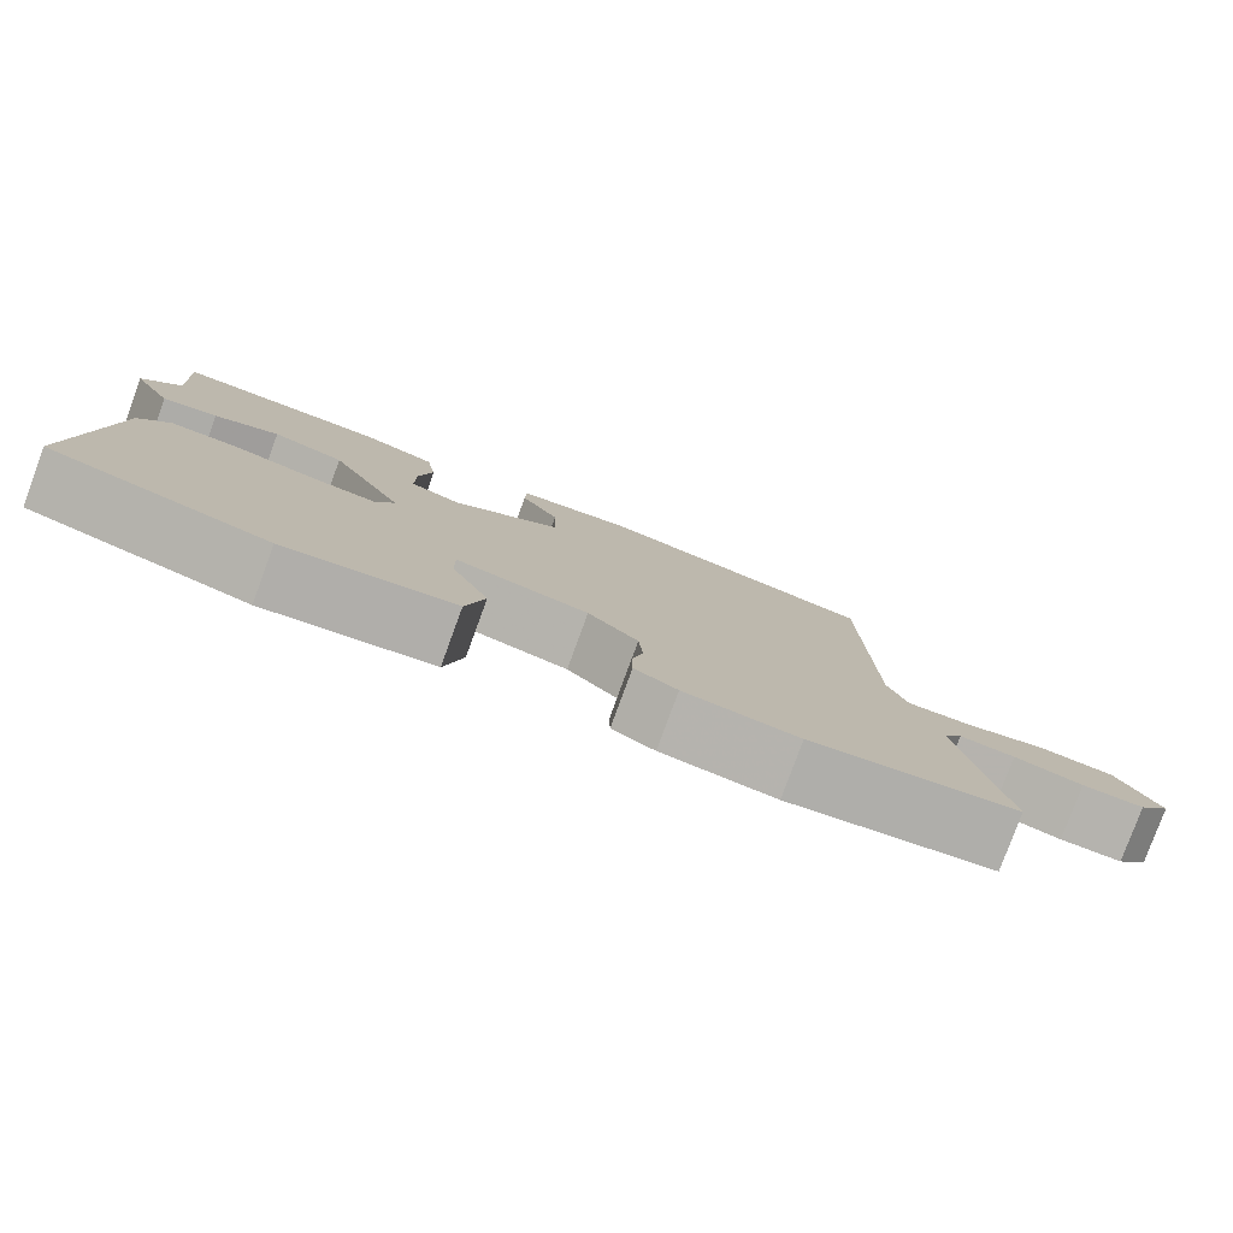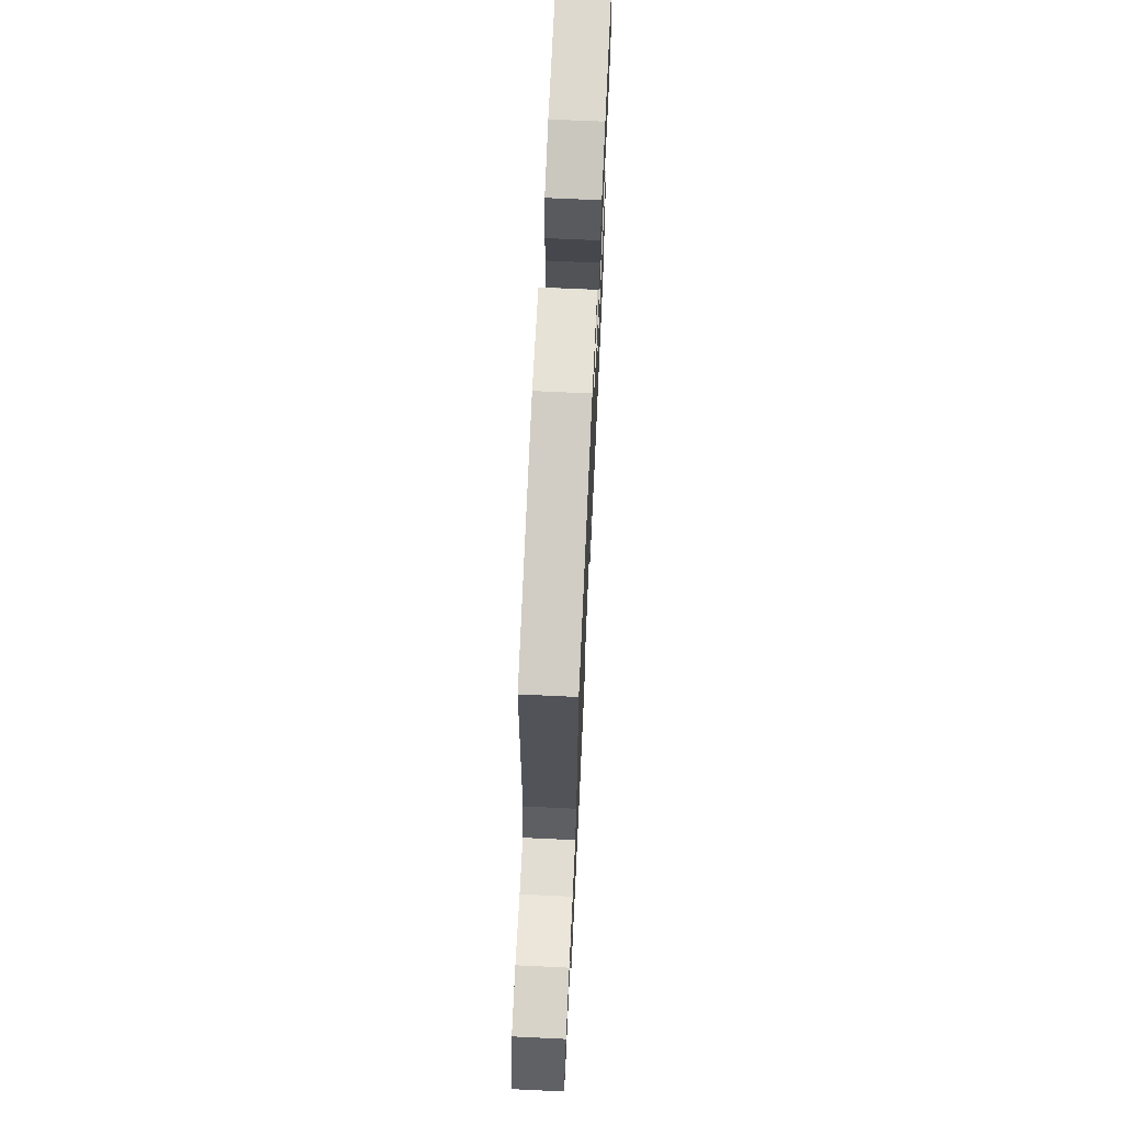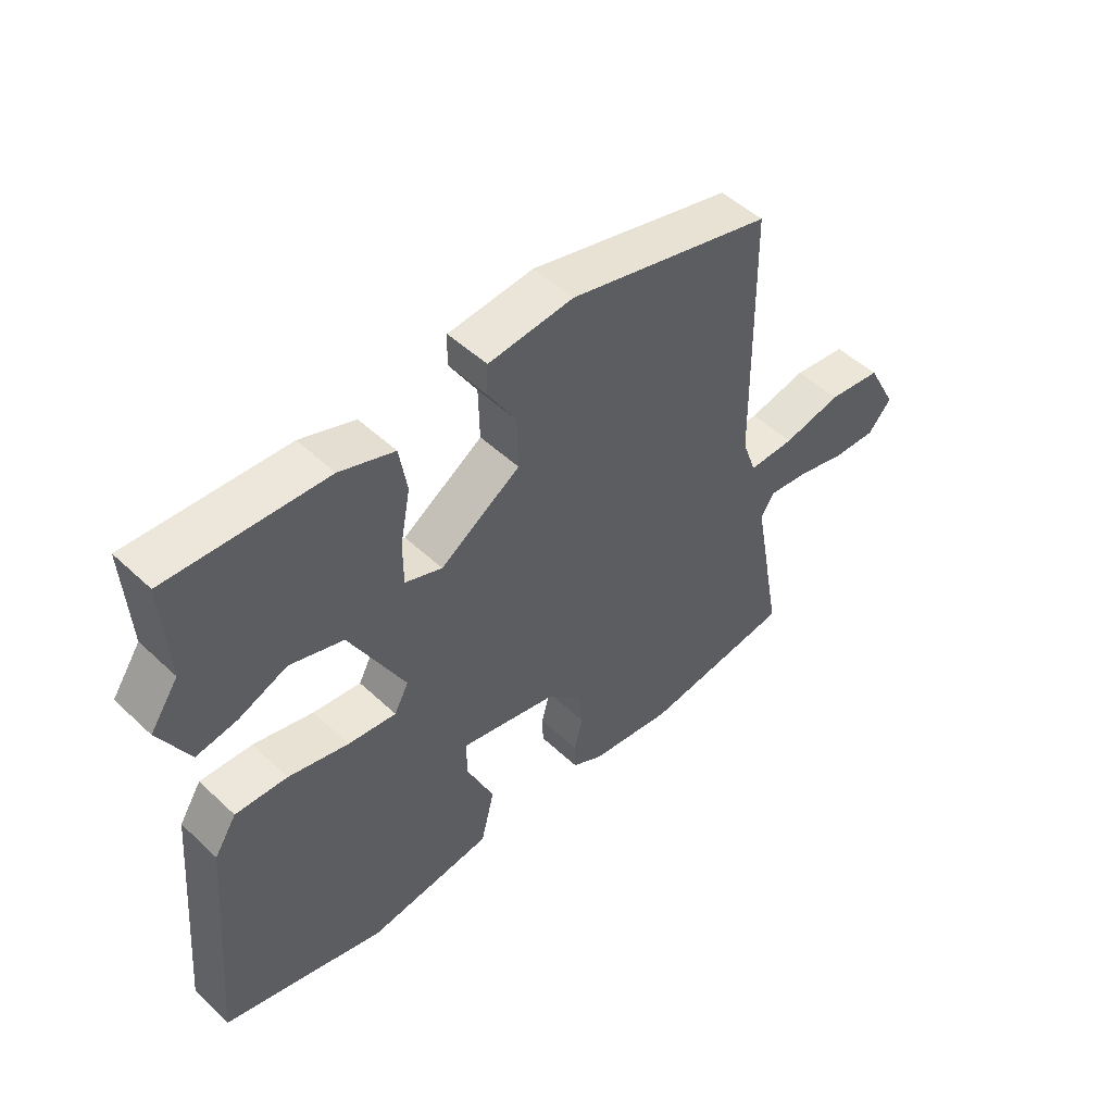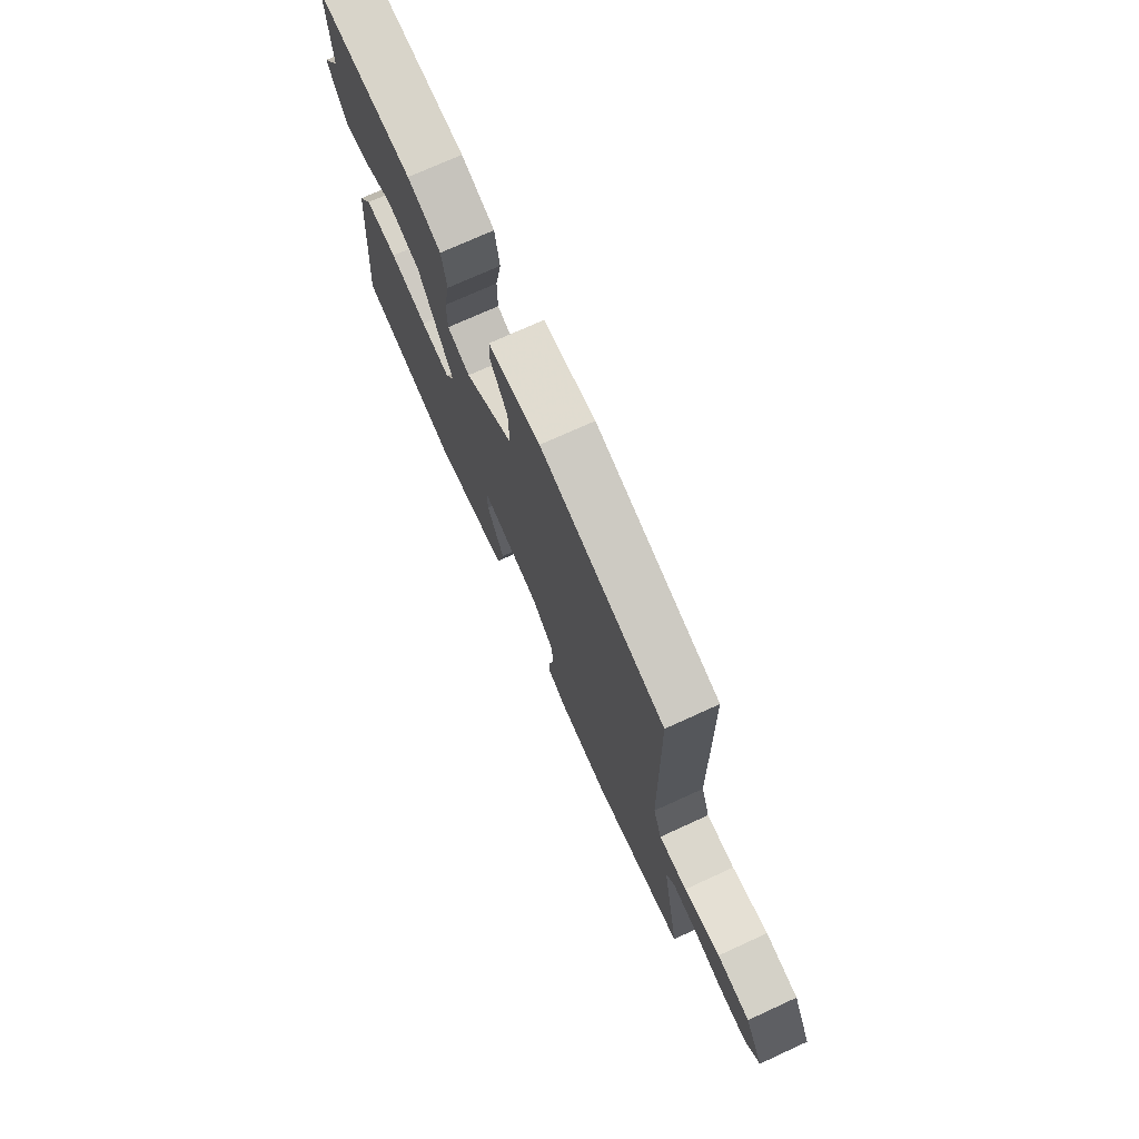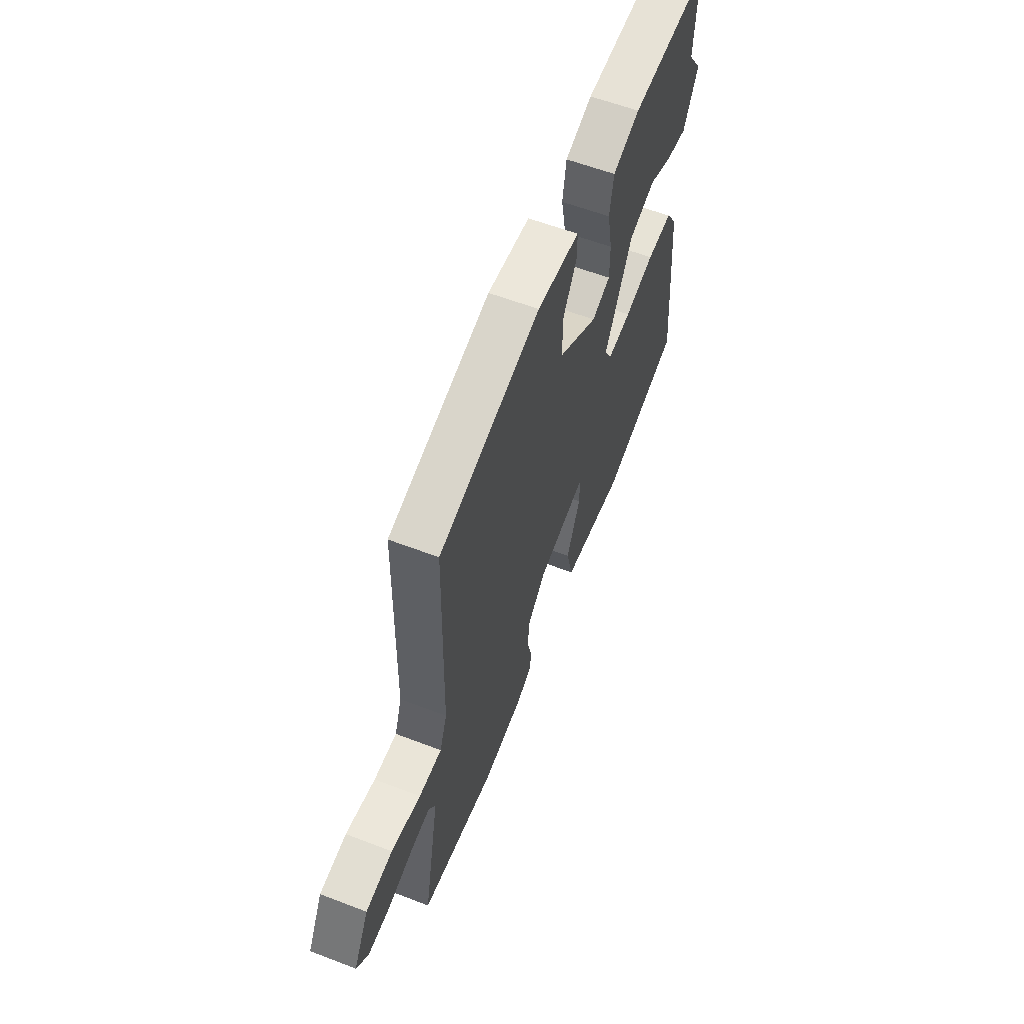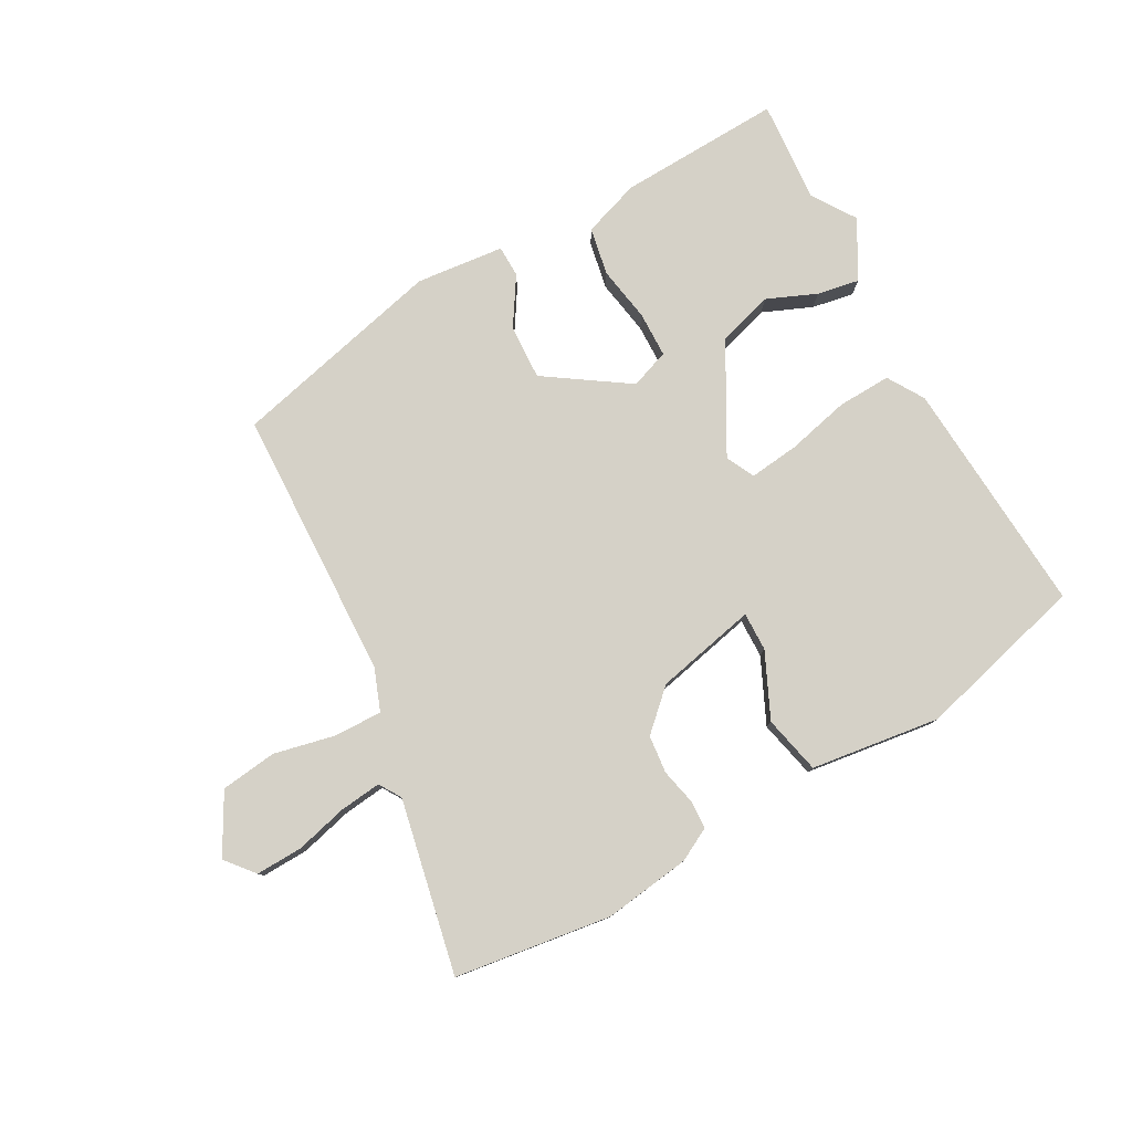
<metadata>
{"format":"obj","ext":"obj","renderer":"f3d","projection":"perspective","resolution":1024,"background":"white","views":[{"elev":-79.5,"azim":-20.1,"up":"+Z"},{"elev":68.3,"azim":92.7,"up":"+Z"},{"elev":50.2,"azim":-44.3,"up":"+Z"},{"elev":73.1,"azim":65.4,"up":"+Z"},{"elev":58.9,"azim":111.6,"up":"+Z"},{"elev":79.3,"azim":152.2,"up":"+Y"}]}
</metadata>
<code>
v -0.492 0.07 0.351
v -0.501 0.07 0.516
v -0.239 0.07 0.5
v -0.148 0.07 0.467
v -0.135 0.07 0.39
v -0.152 0.07 0.301
v -0.152 0.07 0.228
v -0.09 0.07 0.204
v 0.044 0.07 0.29
v 0.042 0.07 0.378
v -0.005 0.07 0.456
v -0.003 0.07 0.507
v 0.139 0.07 0.519
v 0.48 0.07 0.429
v 0.487 0.07 -0.009
v 0.511 0.07 -0.076
v 0.588 0.07 -0.076
v 0.687 0.07 -0.056
v 0.777 0.07 -0.069
v 0.828 0.07 -0.165
v 0.789 0.07 -0.21
v 0.714 0.07 -0.206
v 0.631 0.07 -0.183
v 0.564 0.07 -0.174
v 0.541 0.07 -0.209
v 0.593 0.07 -0.489
v 0.341 0.07 -0.519
v 0.202 0.07 -0.497
v 0.15 0.07 -0.468
v 0.149 0.07 -0.422
v 0.163 0.07 -0.365
v 0.158 0.07 -0.304
v 0.097 0.07 -0.244
v -0.065 0.07 -0.205
v -0.065 0.07 -0.267
v -0.019 0.07 -0.372
v -0.042 0.07 -0.465
v -0.25 0.07 -0.489
v -0.52 0.07 -0.412
v -0.487 0.07 -0.032
v -0.45 0.07 0.026
v -0.364 0.07 0.021
v -0.264 0.07 -0.005
v -0.184 0.07 -0.016
v -0.16 0.07 0.029
v -0.252 0.07 0.203
v -0.341 0.07 0.232
v -0.421 0.07 0.2
v -0.489 0.07 0.189
v -0.539 0.07 0.283
v -0.492 0 0.351
v -0.501 0 0.516
v -0.239 0 0.5
v -0.148 0 0.467
v -0.135 0 0.39
v -0.152 0 0.301
v -0.152 0 0.228
v -0.09 0 0.204
v 0.044 0 0.29
v 0.042 0 0.378
v -0.005 0 0.456
v -0.003 0 0.507
v 0.139 0 0.519
v 0.48 0 0.429
v 0.487 0 -0.009
v 0.511 0 -0.076
v 0.588 0 -0.076
v 0.687 0 -0.056
v 0.777 0 -0.069
v 0.828 0 -0.165
v 0.789 0 -0.21
v 0.714 0 -0.206
v 0.631 0 -0.183
v 0.564 0 -0.174
v 0.541 0 -0.209
v 0.593 0 -0.489
v 0.341 0 -0.519
v 0.202 0 -0.497
v 0.15 0 -0.468
v 0.149 0 -0.422
v 0.163 0 -0.365
v 0.158 0 -0.304
v 0.097 0 -0.244
v -0.065 0 -0.205
v -0.065 0 -0.267
v -0.019 0 -0.372
v -0.042 0 -0.465
v -0.25 0 -0.489
v -0.52 0 -0.412
v -0.487 0 -0.032
v -0.45 0 0.026
v -0.364 0 0.021
v -0.264 0 -0.005
v -0.184 0 -0.016
v -0.16 0 0.029
v -0.252 0 0.203
v -0.341 0 0.232
v -0.421 0 0.2
v -0.489 0 0.189
v -0.539 0 0.283
f 49 50 1
f 48 49 1
f 47 48 1
f 4 5 6
f 3 4 6
f 2 3 6
f 1 2 6
f 47 1 6
f 46 47 6
f 45 46 6 7
f 41 42 43
f 40 41 43
f 39 40 43
f 38 39 43
f 37 38 43
f 36 37 43
f 35 36 43
f 34 35 43 44
f 33 34 44 45
f 29 30 31
f 28 29 31
f 27 28 31
f 26 27 31
f 25 26 31
f 24 25 31 32
f 21 22 23
f 20 21 23
f 19 20 23
f 18 19 23
f 17 18 23
f 16 17 23 24
f 13 14 15
f 12 13 15
f 11 12 15
f 10 11 15
f 9 10 15 16
f 32 33 45
f 24 32 45
f 16 24 45
f 9 16 45
f 8 9 45
f 7 8 45
f 51 100 99
f 51 99 98
f 51 98 97
f 56 55 54
f 56 54 53
f 56 53 52
f 56 52 51
f 56 51 97
f 56 97 96
f 57 56 96 95
f 93 92 91
f 93 91 90
f 93 90 89
f 93 89 88
f 93 88 87
f 93 87 86
f 93 86 85
f 94 93 85 84
f 95 94 84 83
f 81 80 79
f 81 79 78
f 81 78 77
f 81 77 76
f 81 76 75
f 82 81 75 74
f 73 72 71
f 73 71 70
f 73 70 69
f 73 69 68
f 73 68 67
f 74 73 67 66
f 65 64 63
f 65 63 62
f 65 62 61
f 65 61 60
f 66 65 60 59
f 95 83 82
f 95 82 74
f 95 74 66
f 95 66 59
f 95 59 58
f 95 58 57
f 1 51 52 2
f 2 52 53 3
f 3 53 54 4
f 4 54 55 5
f 5 55 56 6
f 6 56 57 7
f 7 57 58 8
f 8 58 59 9
f 9 59 60 10
f 10 60 61 11
f 11 61 62 12
f 12 62 63 13
f 13 63 64 14
f 14 64 65 15
f 15 65 66 16
f 16 66 67 17
f 17 67 68 18
f 18 68 69 19
f 19 69 70 20
f 20 70 71 21
f 21 71 72 22
f 22 72 73 23
f 23 73 74 24
f 24 74 75 25
f 25 75 76 26
f 26 76 77 27
f 27 77 78 28
f 28 78 79 29
f 29 79 80 30
f 30 80 81 31
f 31 81 82 32
f 32 82 83 33
f 33 83 84 34
f 34 84 85 35
f 35 85 86 36
f 36 86 87 37
f 37 87 88 38
f 38 88 89 39
f 39 89 90 40
f 40 90 91 41
f 41 91 92 42
f 42 92 93 43
f 43 93 94 44
f 44 94 95 45
f 45 95 96 46
f 46 96 97 47
f 47 97 98 48
f 48 98 99 49
f 49 99 100 50
f 50 100 51 1

</code>
